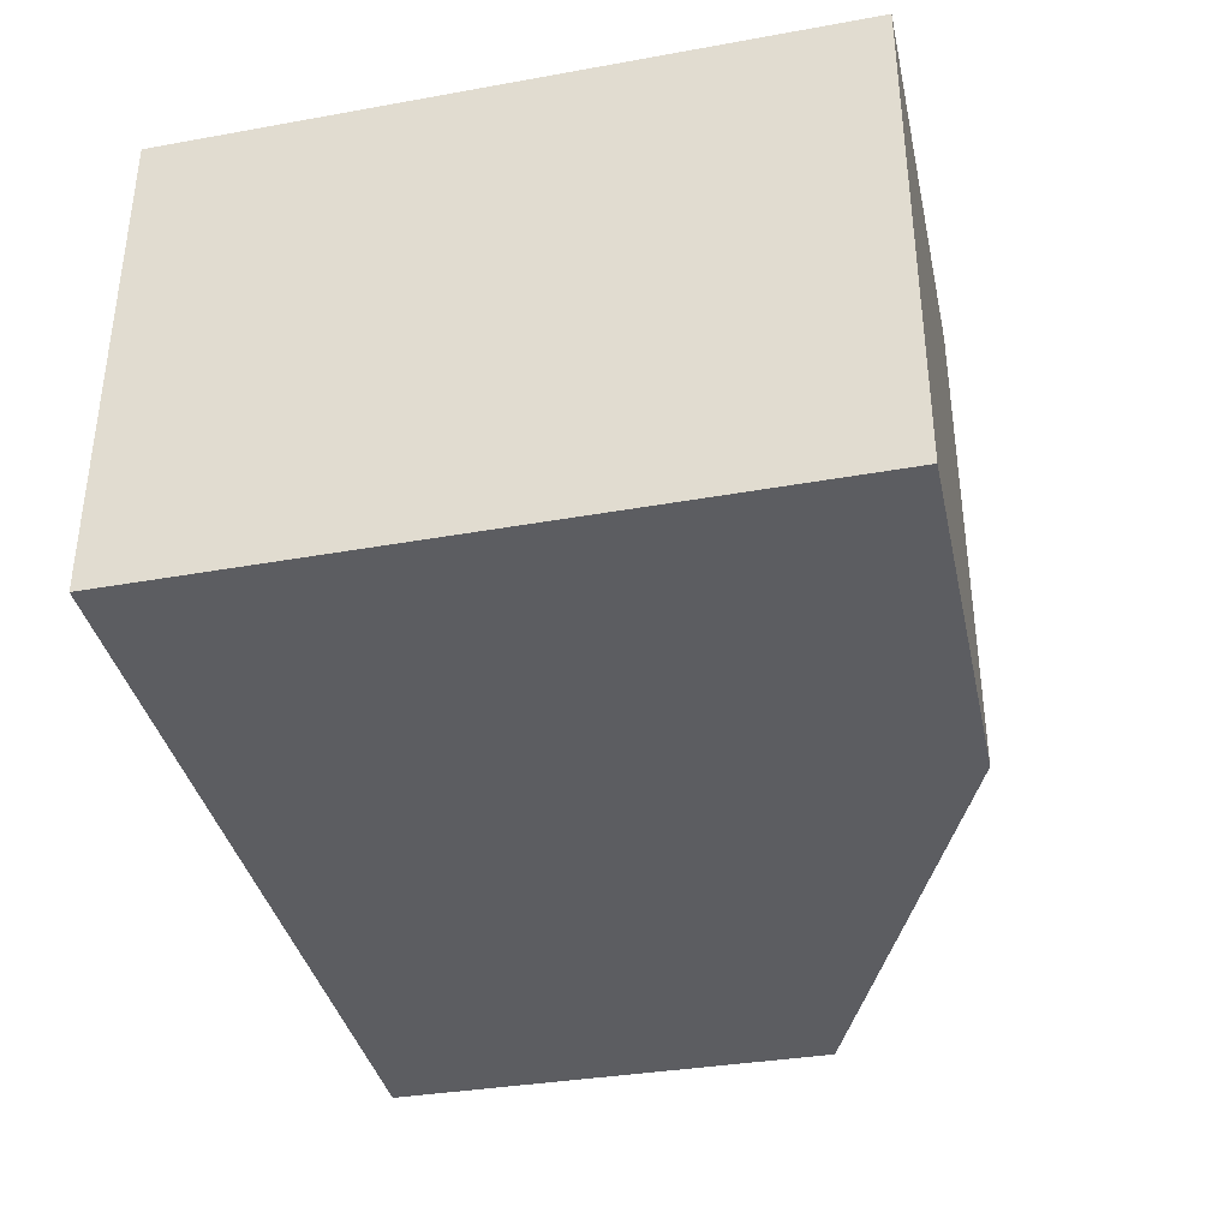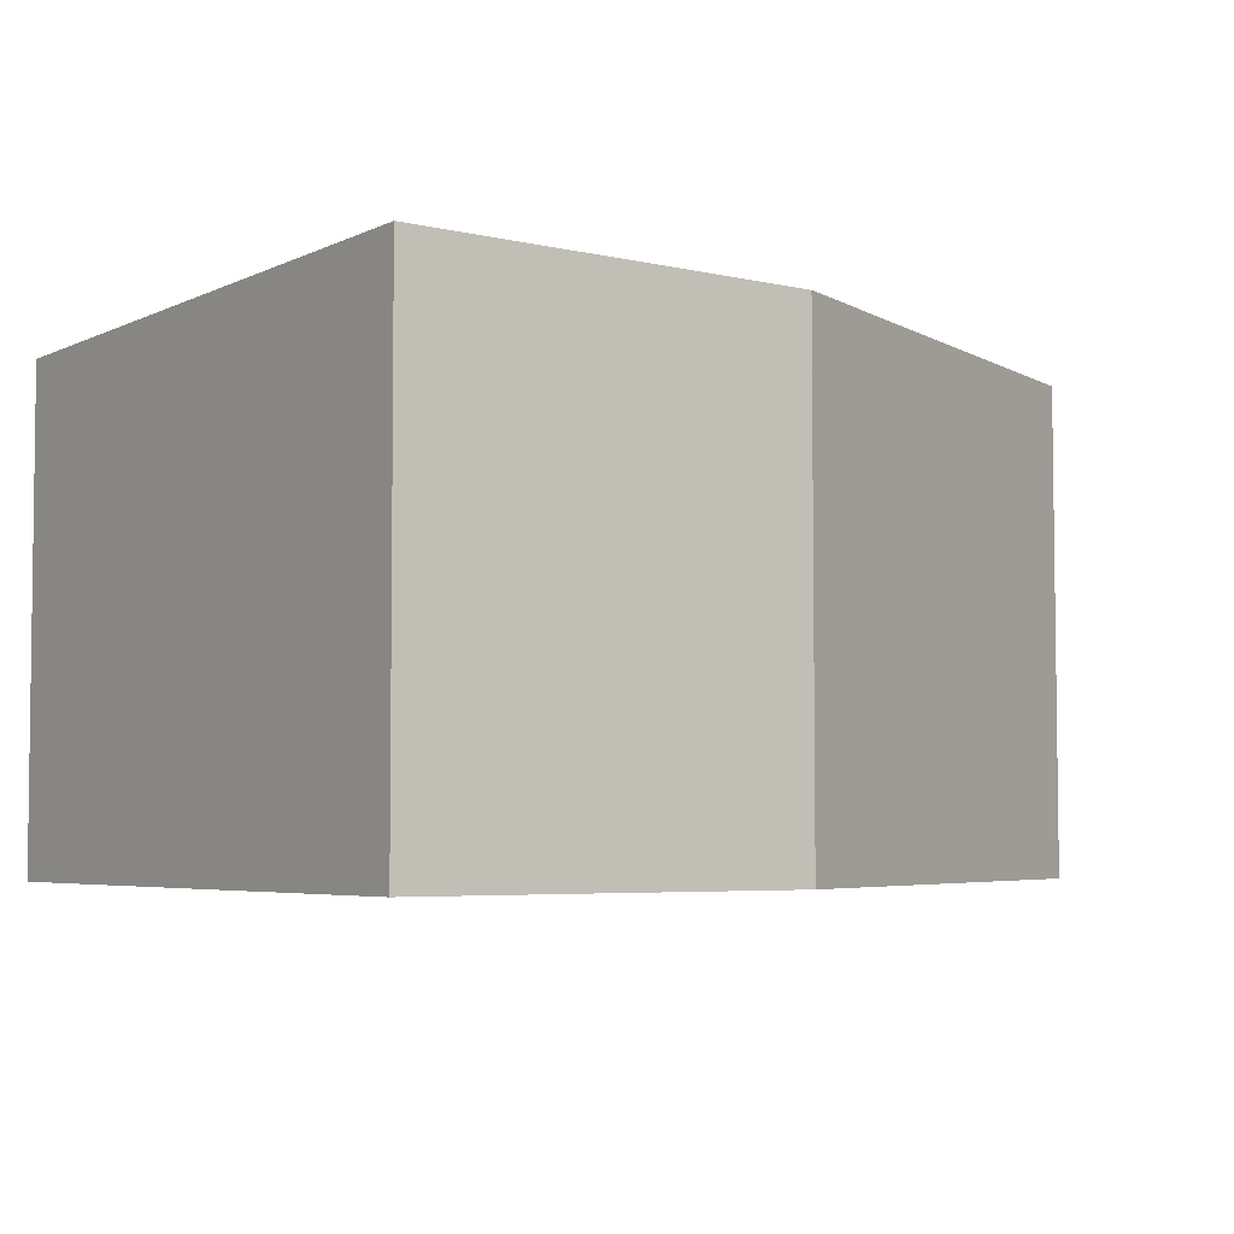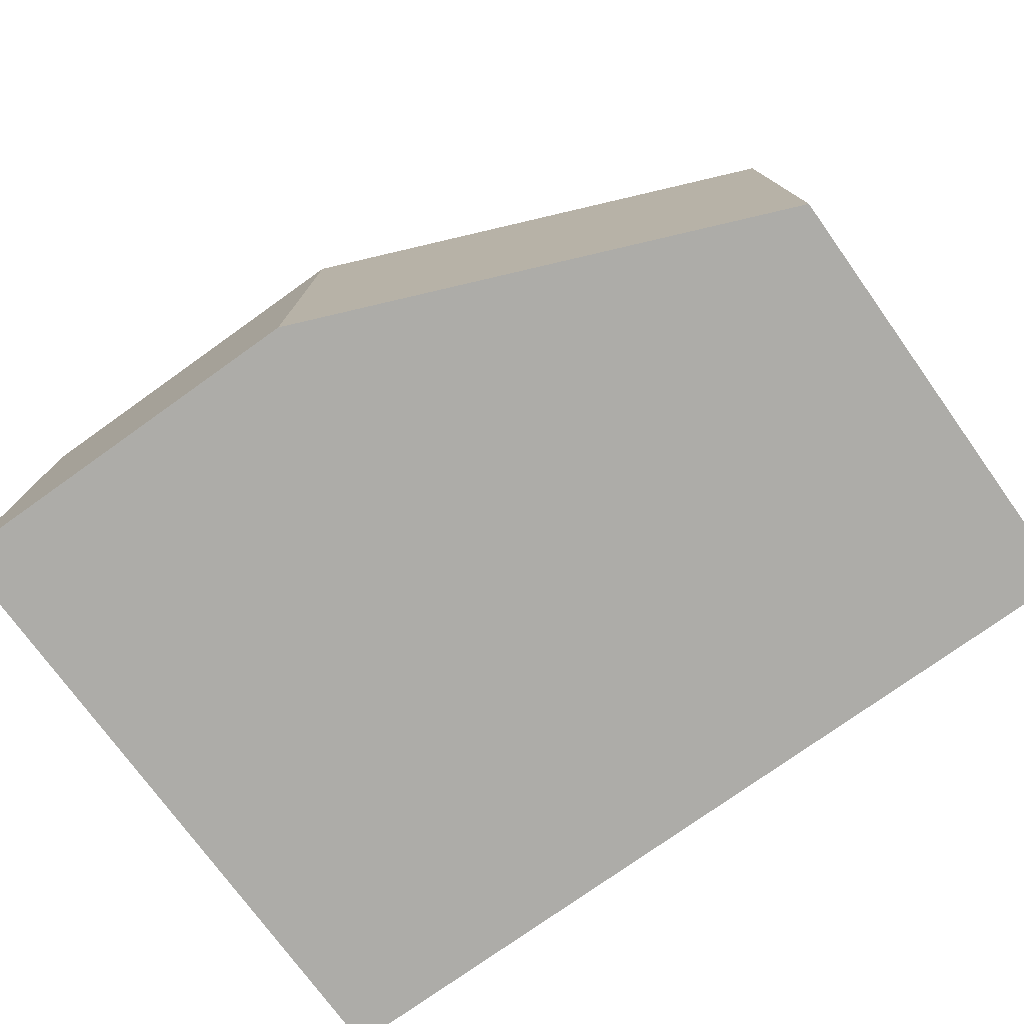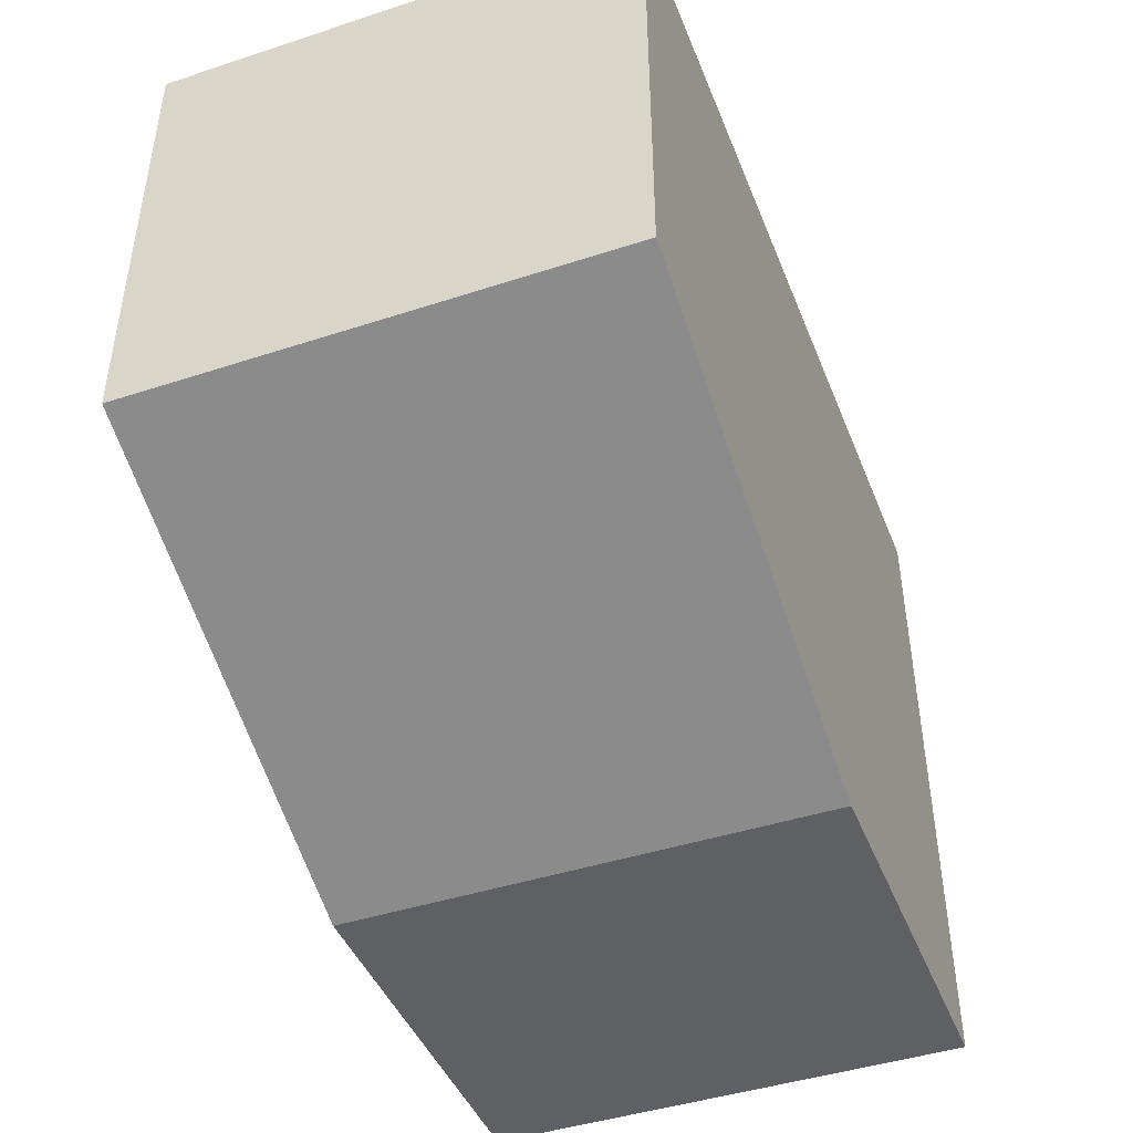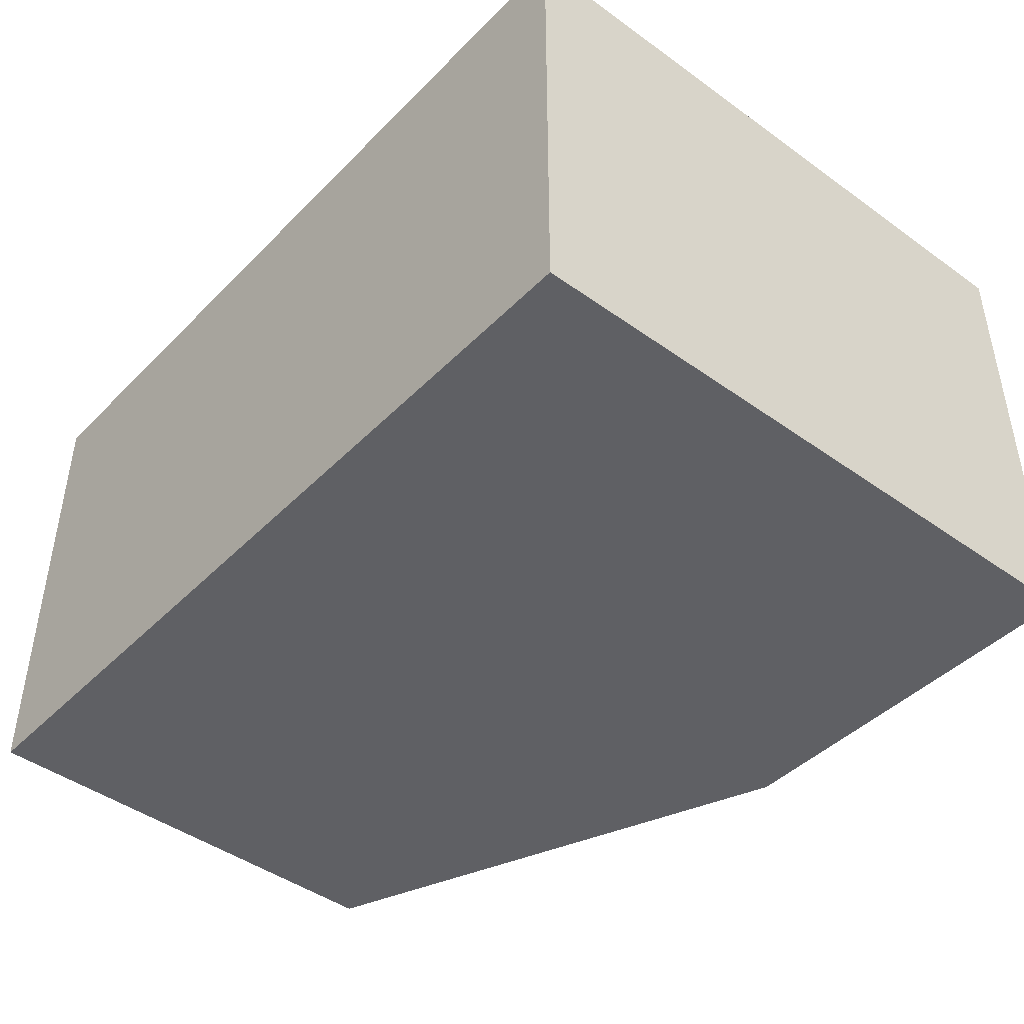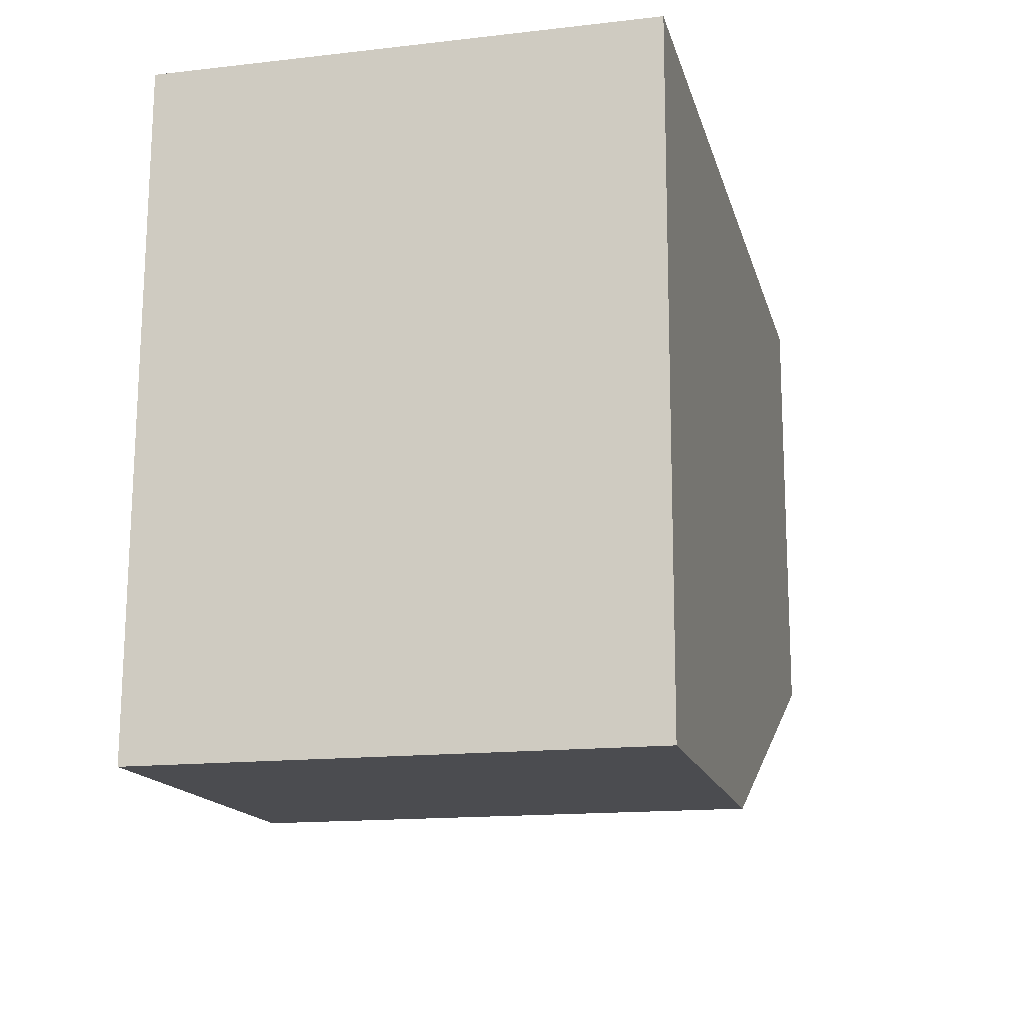
<metadata>
{"format":"obj","ext":"obj","renderer":"f3d","projection":"perspective","resolution":1024,"background":"white","views":[{"elev":-37.0,"azim":102.2,"up":"+Y"},{"elev":-4.8,"azim":143.7,"up":"+Y"},{"elev":-76.7,"azim":-144.5,"up":"+Y"},{"elev":-44.2,"azim":-69.1,"up":"+Z"},{"elev":-44.2,"azim":49.2,"up":"+Y"},{"elev":-15.3,"azim":103.5,"up":"+Z"}]}
</metadata>
<code>
v 0.01488 0.008275 0.01582
v 0.01486 0.0002478 0.01582
v 0.01504 0.0002511 0.004948
v 0.008489 0.008281 0.004952
v 0.0004558 0.008281 0.01582
v 0.01505 0.008281 0.00495
v 0.0004558 0.0002478 0.01582
v 0.008489 0.0002478 0.004952
v 0.0004558 0.0002478 0.00826
v 0.0004558 0.008281 0.00826
f 1 2 3
f 6 1 3
f 6 3 4
f 6 5 1
f 6 4 5
f 7 2 1
f 7 1 5
f 8 3 2
f 8 4 3
f 9 7 5
f 9 4 8
f 9 8 2
f 9 2 7
f 10 9 5
f 10 5 4
f 10 4 9

</code>
